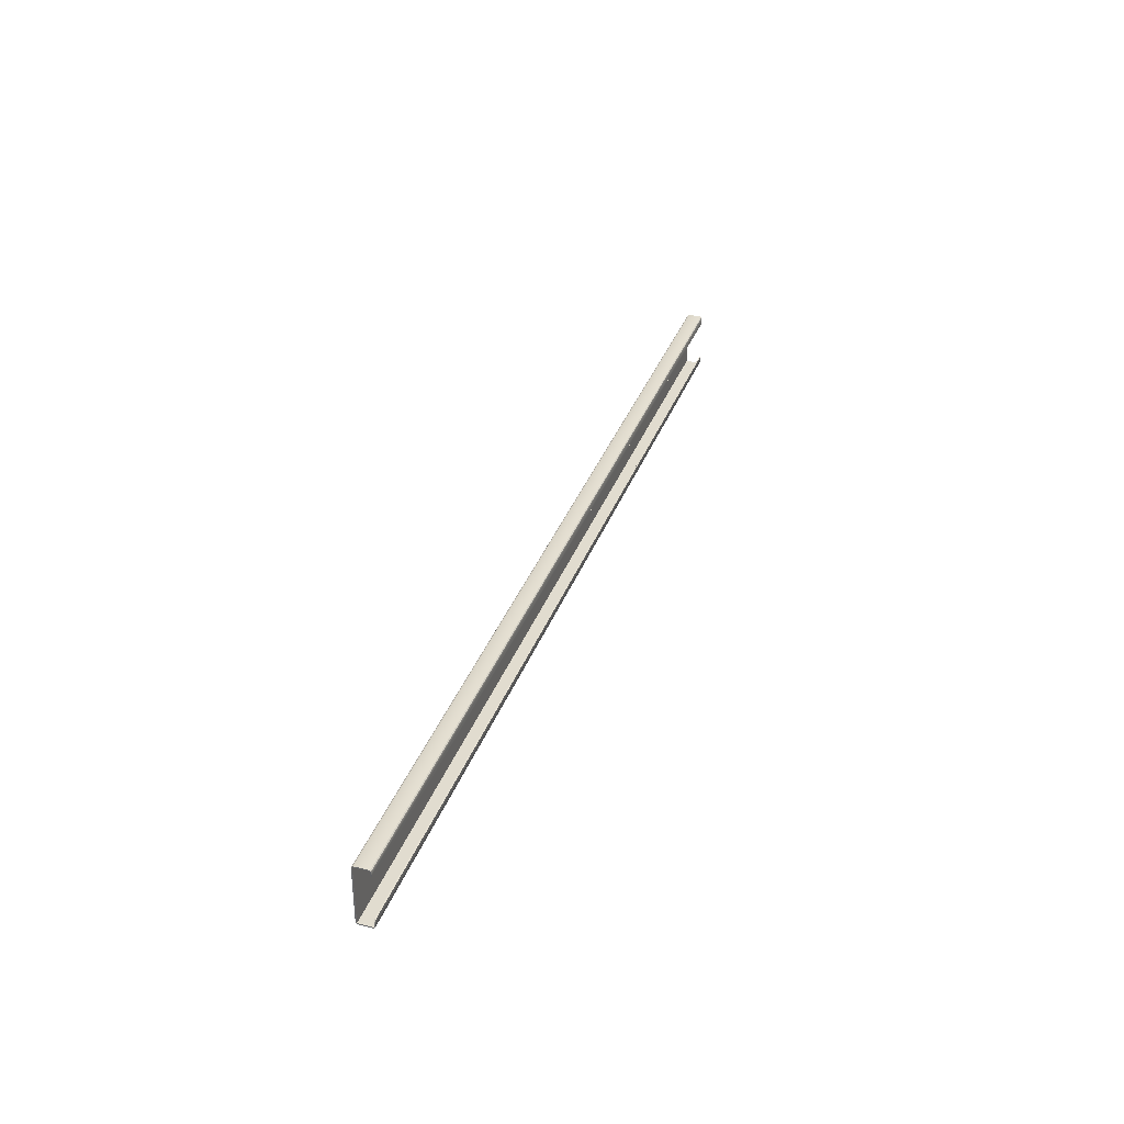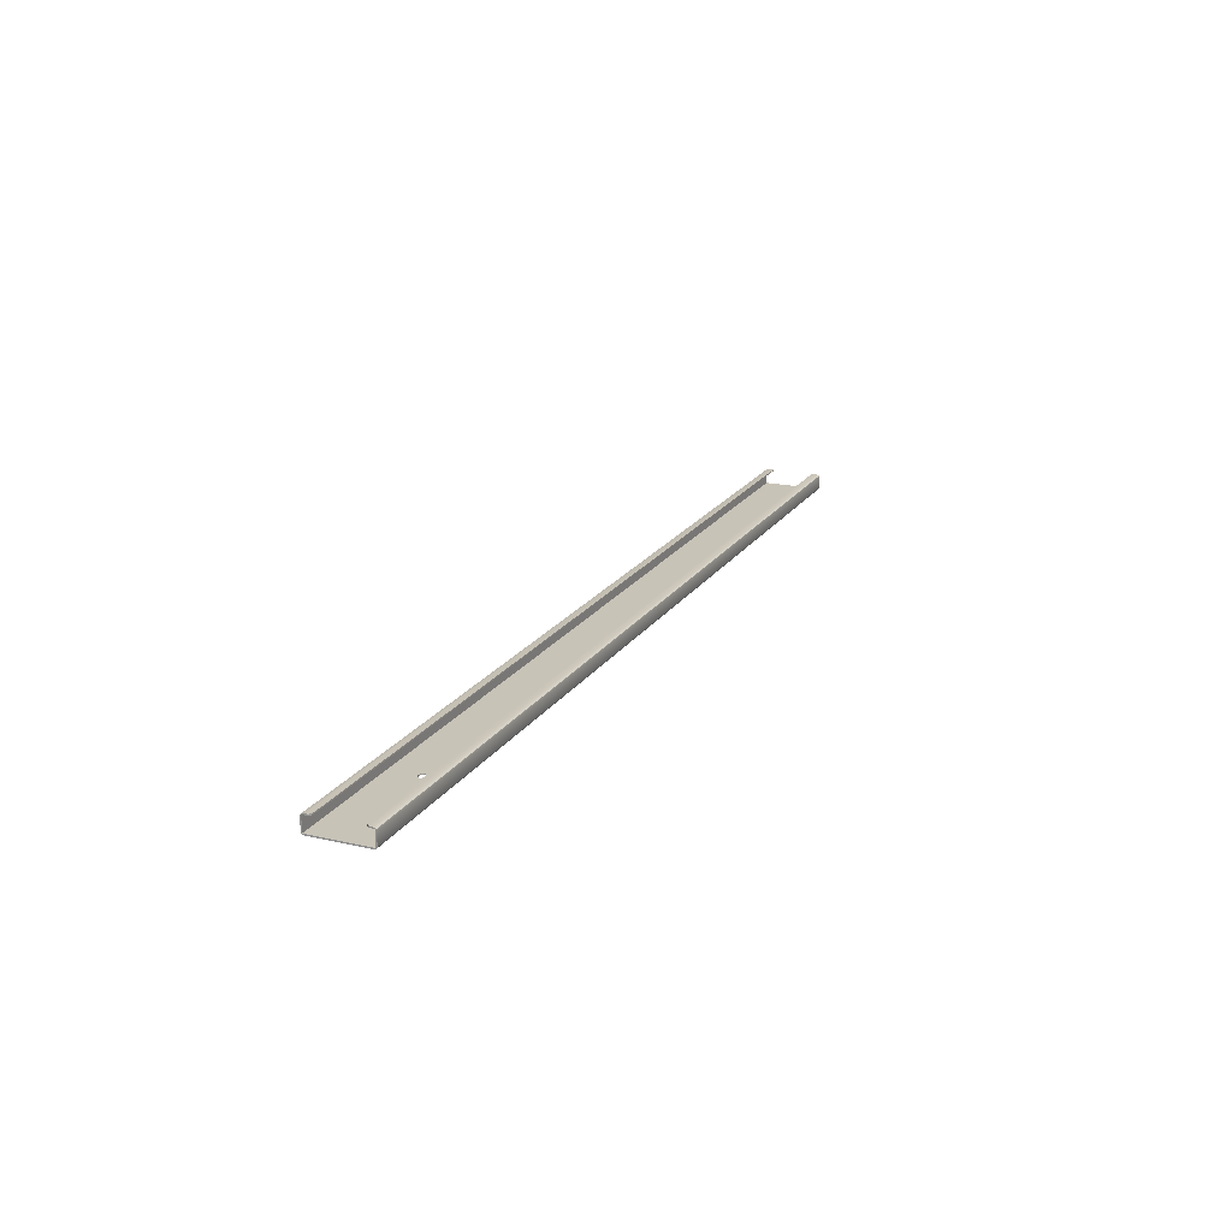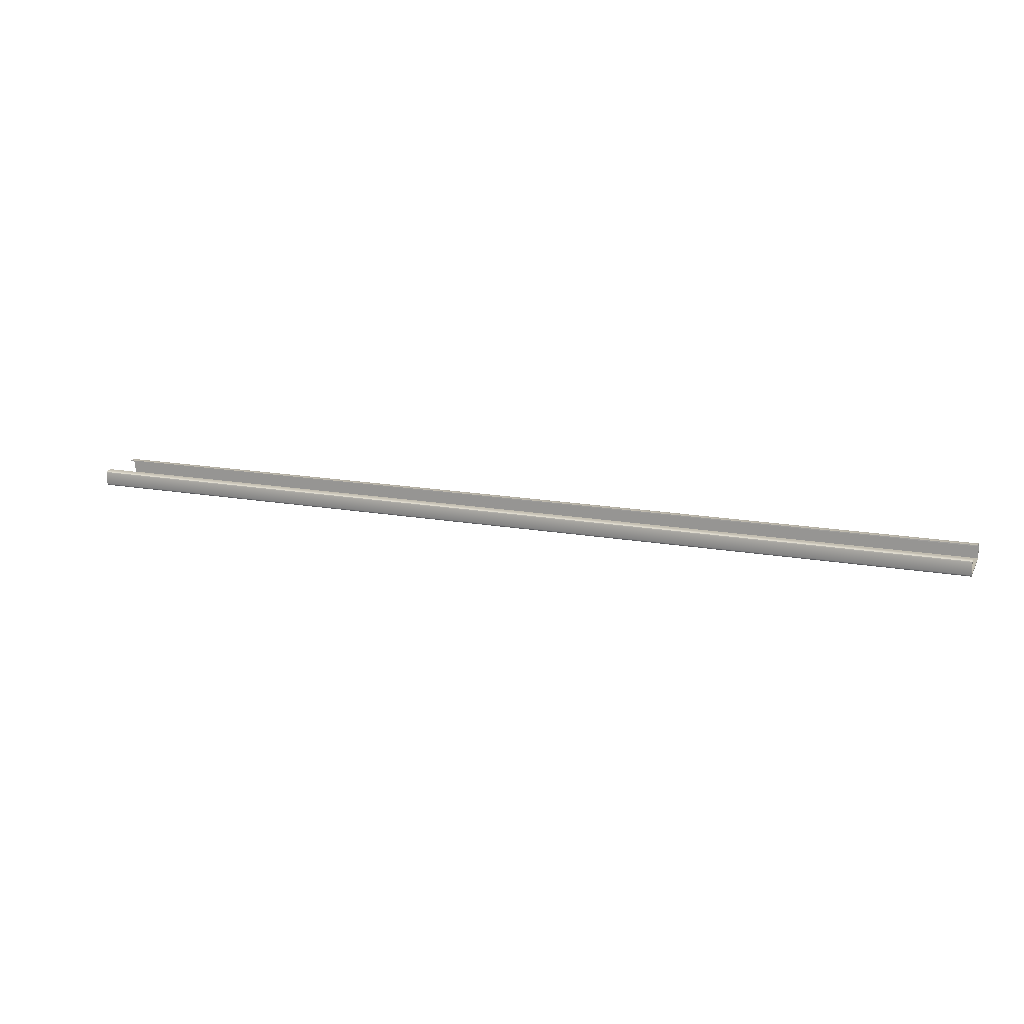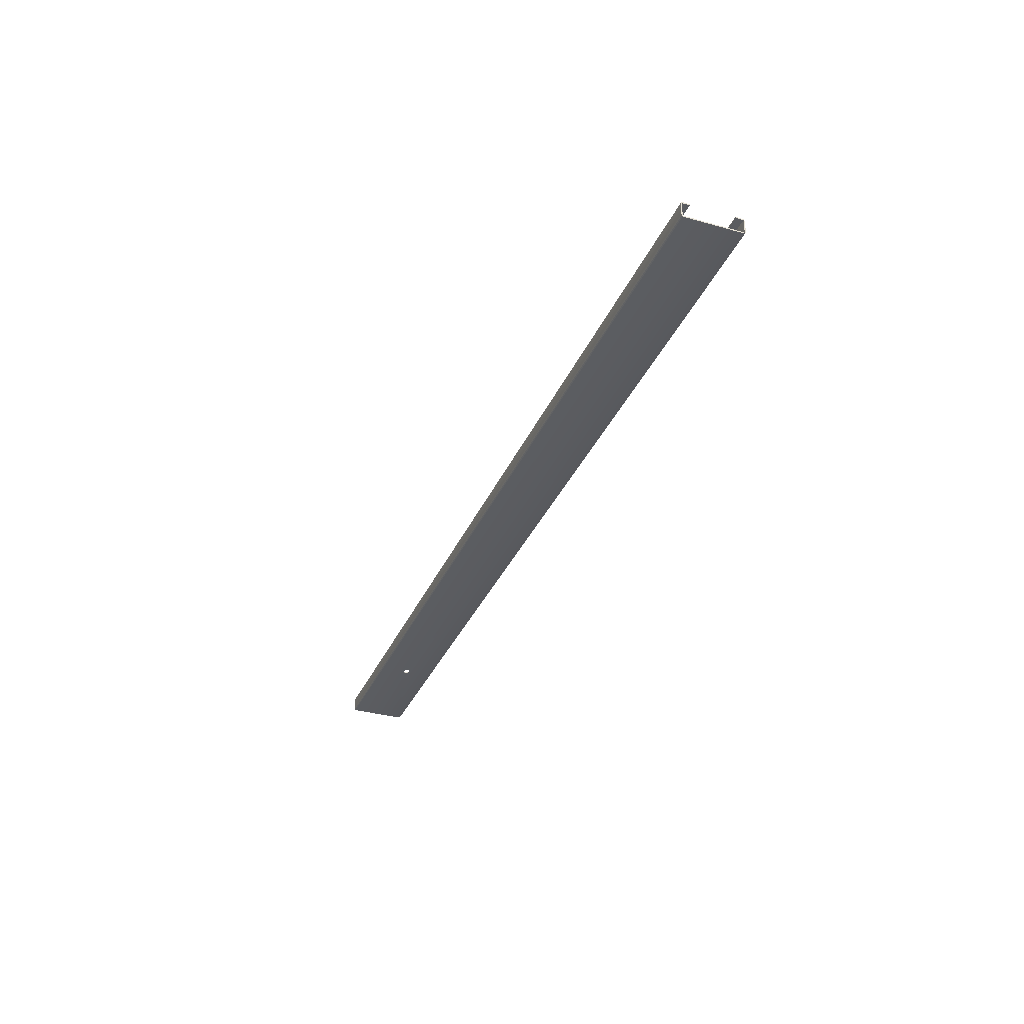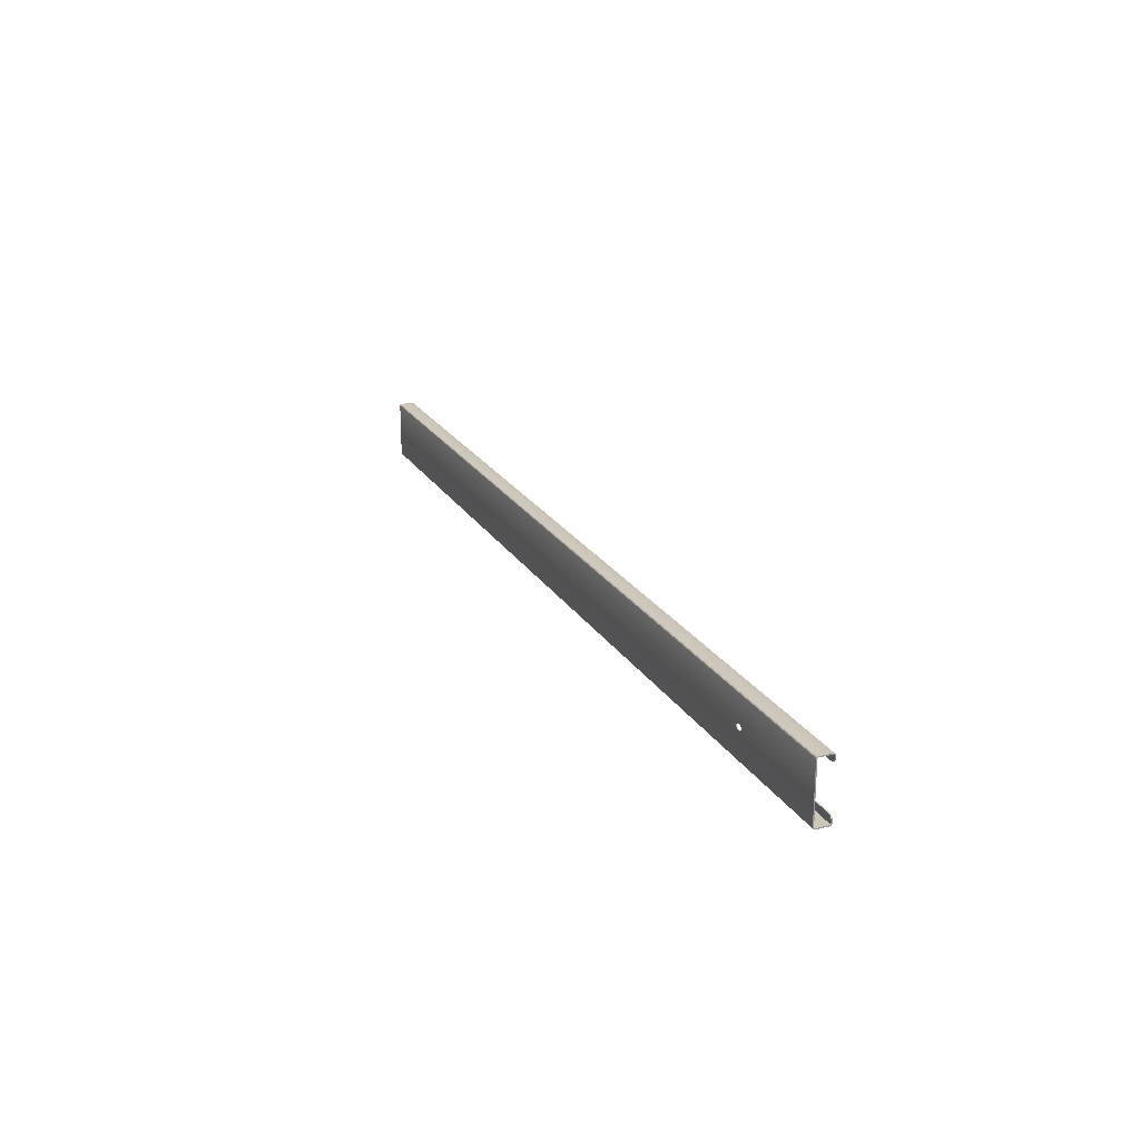
<metadata>
{"format":"obj","ext":"obj","renderer":"f3d","projection":"perspective","resolution":1024,"background":"white","views":[{"elev":34.2,"azim":-71.6,"up":"+Y"},{"elev":19.6,"azim":-66.6,"up":"+Z"},{"elev":16.3,"azim":-159.8,"up":"+Z"},{"elev":-33.9,"azim":69.1,"up":"+Z"},{"elev":21.6,"azim":-112.9,"up":"+Y"}]}
</metadata>
<code>
o Group25/mesh194/mesh194-geometry#mesh194-geometry
v -0.5399 -0.2578 -0.2281
v -0.5399 -0.2578 -0.2267
v -0.5393 -0.2556 -0.2281
v -0.5399 -0.2605 -0.2267
v -0.5393 -0.2556 -0.2267
v -0.5399 -0.2618 -0.2281
v -0.5399 -0.2618 -0.2271
v -0.5377 -0.254 -0.2281
v 0.5296 -0.2618 -0.2281
v 0.5296 -0.2605 -0.2267
v -0.5377 -0.254 -0.2267
v 0.5296 -0.2618 -0.2441
v -0.5399 -0.2618 -0.2451
v 0.5296 -0.2618 -0.2271
v -0.5355 -0.2534 -0.2281
v 0.5296 -0.2618 -0.2451
v -0.5399 -0.2618 -0.2441
v -0.5399 -0.2628 -0.2281
v 0.5296 -0.2628 -0.2281
v -0.5355 -0.2534 -0.2267
v 0.5296 -0.2534 -0.2281
v 0.5296 -0.2605 -0.2454
v -0.408 -0.2324 -0.2441
v -0.5399 -0.2605 -0.2454
v -0.5399 -0.2628 -0.2441
v 0.5296 -0.2628 -0.2441
v 0.5296 -0.2534 -0.2267
v 0.5296 -0.1968 -0.2441
v -0.4045 -0.2324 -0.2441
v -0.4096 -0.232 -0.2441
v -0.5399 -0.1968 -0.2441
v -0.5399 -0.2632 -0.2428
v 0.5296 -0.2632 -0.2294
v 0.5296 -0.2632 -0.2428
v -0.4013 -0.2293 -0.2441
v 0.5296 -0.1981 -0.2454
v -0.408 -0.2324 -0.2454
v -0.4029 -0.232 -0.2441
v -0.4096 -0.232 -0.2454
v -0.5399 -0.1981 -0.2454
v -0.5399 -0.2632 -0.2294
v -0.4018 -0.2277 -0.2441
v -0.4018 -0.2309 -0.2441
v 0.5296 -0.1968 -0.2451
v -0.4013 -0.2293 -0.2454
v -0.4045 -0.2324 -0.2454
v -0.4107 -0.2309 -0.2441
v -0.5399 -0.1968 -0.2451
v -0.4029 -0.2266 -0.2441
v 0.5296 -0.1958 -0.2441
v -0.4018 -0.2309 -0.2454
v -0.4018 -0.2277 -0.2454
v -0.4029 -0.232 -0.2454
v -0.4111 -0.2293 -0.2441
v -0.4107 -0.2309 -0.2454
v -0.5399 -0.1958 -0.2441
v -0.4045 -0.2262 -0.2441
v -0.4029 -0.2266 -0.2454
v 0.5296 -0.1968 -0.2271
v -0.4107 -0.2277 -0.2441
v -0.408 -0.2262 -0.2454
v -0.5399 -0.1958 -0.2281
v -0.408 -0.2262 -0.2441
v 0.5296 -0.1968 -0.2281
v 0.5296 -0.1958 -0.2281
v -0.5399 -0.1954 -0.2428
v -0.4045 -0.2262 -0.2454
v -0.4111 -0.2293 -0.2454
v -0.4096 -0.2266 -0.2441
v -0.4096 -0.2266 -0.2454
v -0.5399 -0.1968 -0.2271
v 0.5296 -0.1981 -0.2267
v -0.5399 -0.1968 -0.2281
v 0.5296 -0.1954 -0.2294
v 0.5296 -0.1954 -0.2428
v -0.4107 -0.2277 -0.2454
v -0.5399 -0.1954 -0.2294
v 0.5296 -0.2052 -0.2281
v -0.5399 -0.2008 -0.2281
v -0.5399 -0.1981 -0.2267
v 0.5296 -0.2052 -0.2267
v -0.5355 -0.2052 -0.2281
v -0.5393 -0.203 -0.2281
v -0.5399 -0.2008 -0.2267
v -0.5355 -0.2052 -0.2267
v -0.5377 -0.2046 -0.2281
v -0.5393 -0.203 -0.2267
v -0.5377 -0.2046 -0.2267
f 1 2 3
f 2 1 4
f 5 3 2
f 1 3 6
f 4 1 7
f 2 4 5
f 3 5 8
f 9 6 3
f 1 6 7
f 4 7 10
f 10 5 4
f 11 8 5
f 8 9 3
f 9 12 6
f 6 13 7
f 14 10 7
f 11 5 10
f 8 11 15
f 15 9 8
f 17 6 12
f 6 17 13
f 7 13 18
f 14 7 19
f 20 11 10
f 20 15 11
f 21 9 15
f 12 23 17
f 24 13 17
f 13 25 18
f 18 19 7
f 27 20 10
f 15 20 21
f 22 16 24
f 29 23 12
f 30 17 23
f 13 24 16
f 31 24 17
f 13 16 25
f 25 32 18
f 19 18 33
f 27 21 20
f 26 25 16
f 12 28 35
f 22 24 37
f 38 29 12
f 31 17 30
f 40 24 31
f 25 26 32
f 41 18 32
f 41 33 18
f 34 32 26
f 35 28 42
f 35 43 12
f 22 45 36
f 40 37 24
f 46 22 37
f 43 38 12
f 47 31 30
f 48 40 31
f 32 34 41
f 33 41 34
f 42 28 49
f 44 36 48
f 45 22 51
f 45 52 36
f 39 37 40
f 53 22 46
f 54 31 47
f 40 48 36
f 56 48 31
f 49 28 57
f 50 44 56
f 48 56 44
f 51 22 53
f 52 58 36
f 55 39 40
f 54 60 31
f 36 61 40
f 56 31 62
f 57 28 63
f 56 66 50
f 58 67 36
f 68 55 40
f 69 31 60
f 67 61 36
f 70 40 61
f 62 31 71
f 66 56 62
f 28 31 63
f 64 73 28
f 59 65 71
f 75 50 66
f 68 40 76
f 63 31 69
f 76 40 70
f 31 73 71
f 62 71 65
f 77 66 62
f 31 28 73
f 59 71 72
f 73 64 79
f 65 74 62
f 66 77 75
f 71 73 80
f 77 62 74
f 80 72 71
f 78 82 64
f 83 79 64
f 79 84 73
f 74 75 77
f 80 73 84
f 80 84 72
f 81 85 78
f 81 72 85
f 82 78 85
f 82 86 64
f 83 87 79
f 86 83 64
f 84 79 87
f 87 72 84
f 85 72 88
f 82 85 86
f 83 86 87
f 88 72 87
f 88 86 85
f 88 87 86
f 3 2 1
f 4 1 2
f 2 3 5
f 6 3 1
f 7 1 4
f 5 4 2
f 8 5 3
f 3 6 9
f 7 6 1
f 10 7 4
f 4 5 10
f 5 8 11
f 3 9 8
f 6 12 9
f 7 13 6
f 7 10 14
f 10 5 11
f 15 11 8
f 8 9 15
f 12 9 16
f 16 9 12
f 12 6 17
f 13 17 6
f 18 13 7
f 14 9 10
f 10 9 14
f 19 7 14
f 10 11 20
f 11 15 20
f 15 9 21
f 9 14 16
f 16 14 9
f 22 12 16
f 16 12 22
f 17 23 12
f 17 13 24
f 18 25 13
f 7 19 18
f 21 10 9
f 9 10 21
f 14 19 26
f 26 19 14
f 10 20 27
f 21 20 15
f 16 14 26
f 26 14 16
f 28 12 22
f 22 12 28
f 24 16 22
f 12 23 29
f 23 17 30
f 16 24 13
f 17 24 31
f 25 16 13
f 18 32 25
f 33 18 19
f 27 10 21
f 21 10 27
f 26 19 34
f 34 19 26
f 20 21 27
f 16 25 26
f 35 28 12
f 36 28 22
f 22 28 36
f 37 24 22
f 23 29 37
f 37 29 23
f 12 29 38
f 30 17 31
f 30 23 39
f 39 23 30
f 31 24 40
f 32 26 25
f 32 18 41
f 18 33 41
f 33 34 19
f 19 34 33
f 26 32 34
f 42 28 35
f 12 43 35
f 44 28 36
f 36 28 44
f 36 45 22
f 24 37 40
f 37 22 46
f 46 37 29
f 29 37 46
f 37 39 23
f 23 39 37
f 29 38 46
f 46 38 29
f 12 38 43
f 30 31 47
f 30 39 47
f 47 39 30
f 31 40 48
f 41 34 32
f 34 41 33
f 49 28 42
f 35 42 45
f 45 42 35
f 35 45 43
f 43 45 35
f 50 28 44
f 44 28 50
f 48 36 44
f 51 22 45
f 36 52 45
f 40 37 39
f 46 22 53
f 53 46 38
f 38 46 53
f 43 51 38
f 38 51 43
f 47 31 54
f 55 47 39
f 39 47 55
f 36 48 40
f 31 48 56
f 57 28 49
f 49 58 42
f 42 58 49
f 52 45 42
f 42 45 52
f 51 43 45
f 45 43 51
f 59 28 50
f 50 28 59
f 56 44 50
f 44 56 48
f 53 22 51
f 36 58 52
f 40 39 55
f 53 38 51
f 51 38 53
f 31 60 54
f 47 55 54
f 54 55 47
f 40 61 36
f 62 31 56
f 63 28 57
f 49 57 58
f 58 57 49
f 52 42 58
f 58 42 52
f 28 59 64
f 64 59 28
f 65 59 50
f 50 59 65
f 50 66 56
f 36 67 58
f 40 55 68
f 54 68 60
f 60 68 54
f 60 31 69
f 68 54 55
f 55 54 68
f 36 61 67
f 61 40 70
f 71 31 62
f 62 56 66
f 63 31 28
f 63 61 57
f 57 61 63
f 67 58 57
f 57 58 67
f 59 72 64
f 64 72 59
f 28 73 64
f 71 65 59
f 74 65 50
f 50 65 74
f 66 50 75
f 76 40 68
f 76 60 68
f 68 60 76
f 69 31 63
f 60 76 69
f 69 76 60
f 67 57 61
f 61 57 67
f 70 40 76
f 70 61 69
f 69 61 70
f 71 73 31
f 65 71 62
f 62 66 77
f 73 28 31
f 63 69 61
f 61 69 63
f 72 71 59
f 64 72 78
f 78 72 64
f 79 64 73
f 62 74 65
f 75 74 50
f 50 74 75
f 75 77 66
f 70 69 76
f 76 69 70
f 80 73 71
f 74 62 77
f 71 72 80
f 81 78 72
f 72 78 81
f 64 82 78
f 64 79 83
f 73 84 79
f 77 75 74
f 84 73 80
f 72 84 80
f 78 85 81
f 85 72 81
f 85 78 82
f 64 86 82
f 79 87 83
f 64 83 86
f 87 79 84
f 84 72 87
f 88 72 85
f 86 85 82
f 87 86 83
f 87 72 88
f 85 86 88
f 86 87 88

</code>
